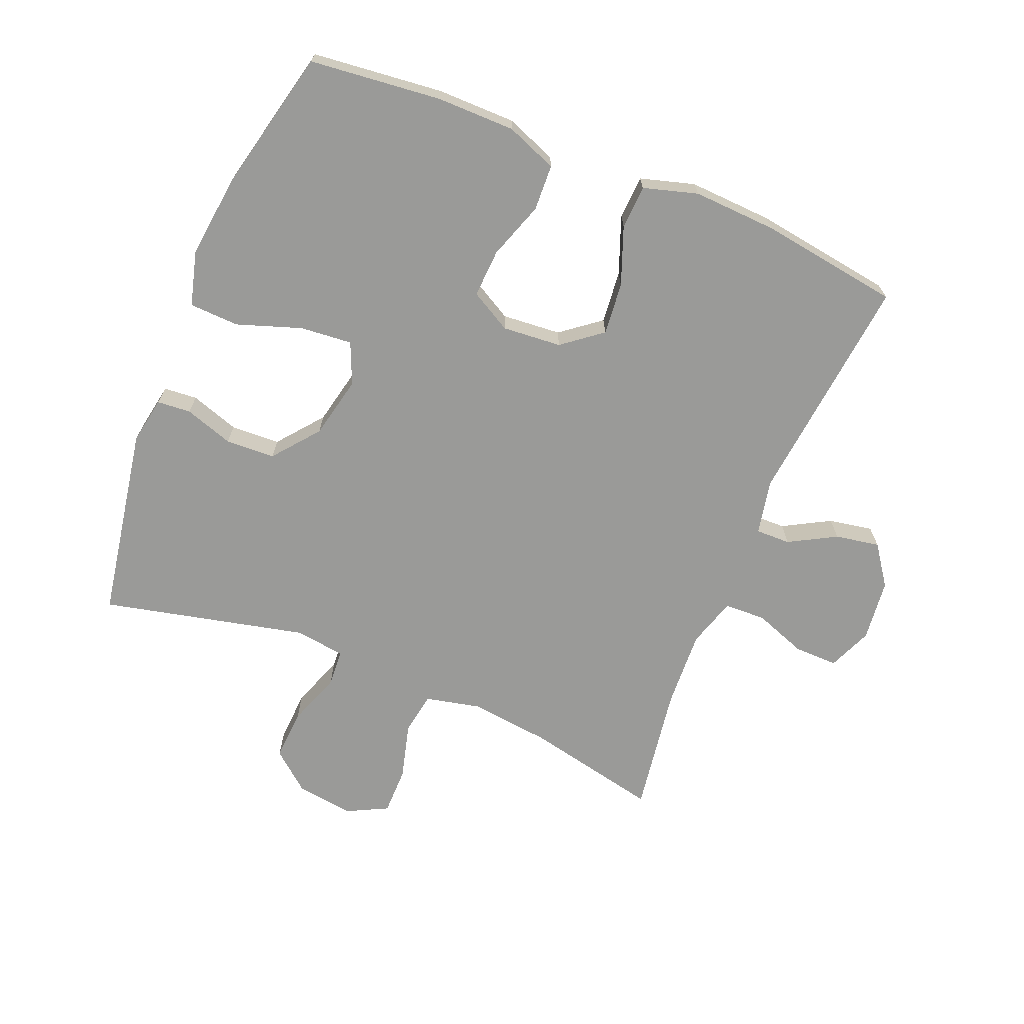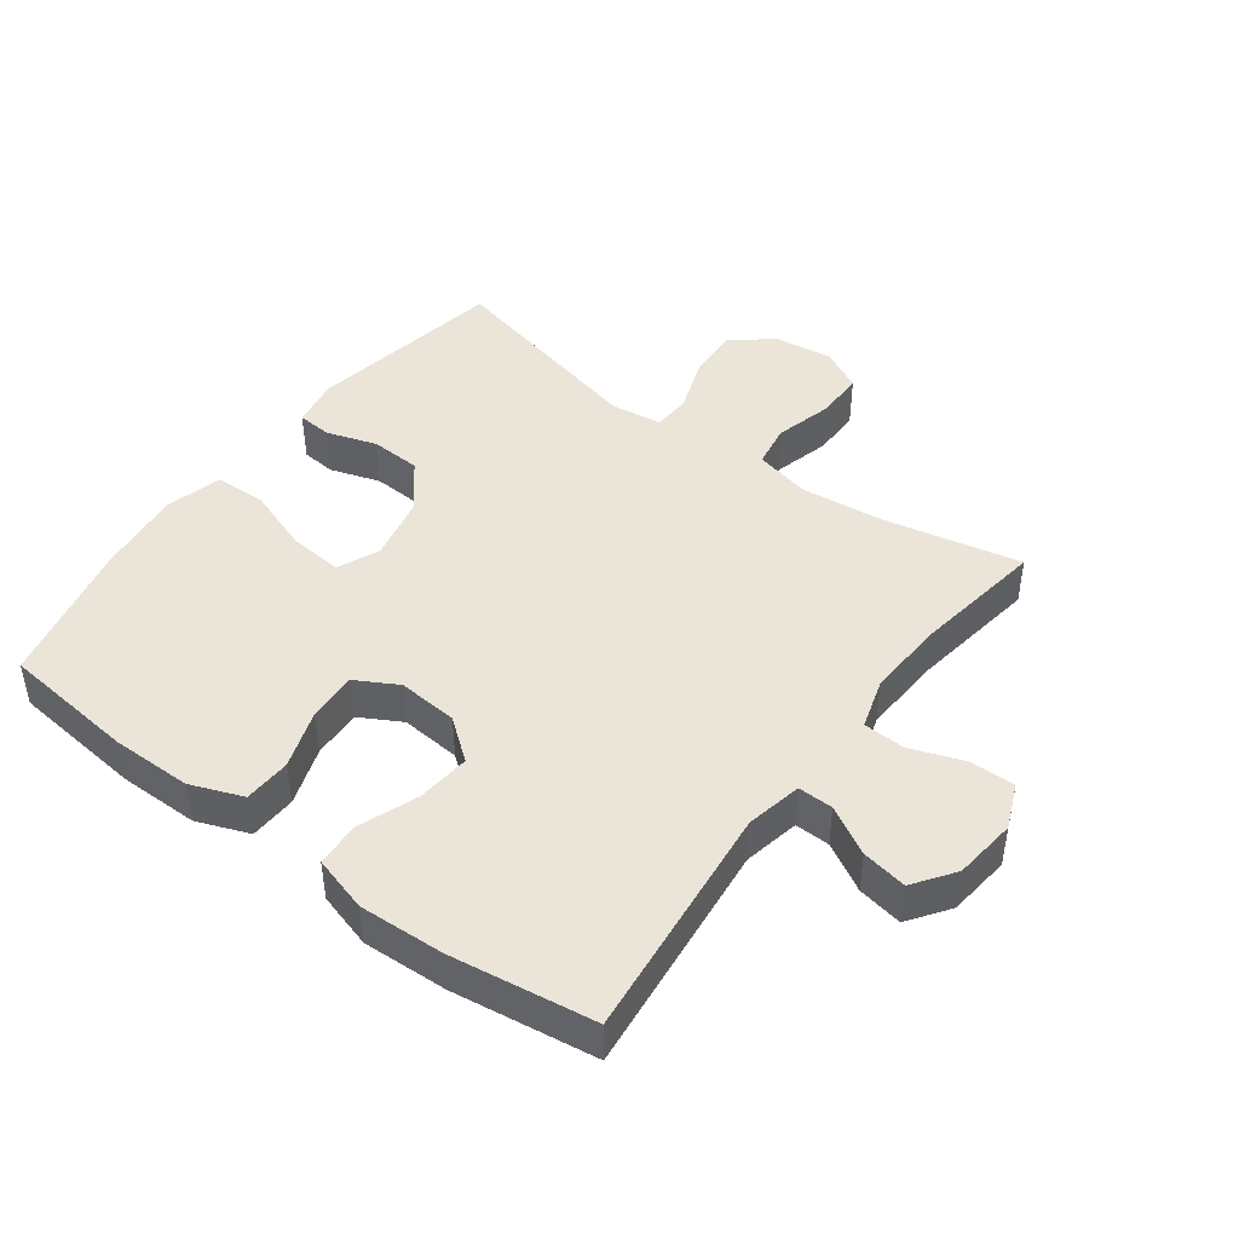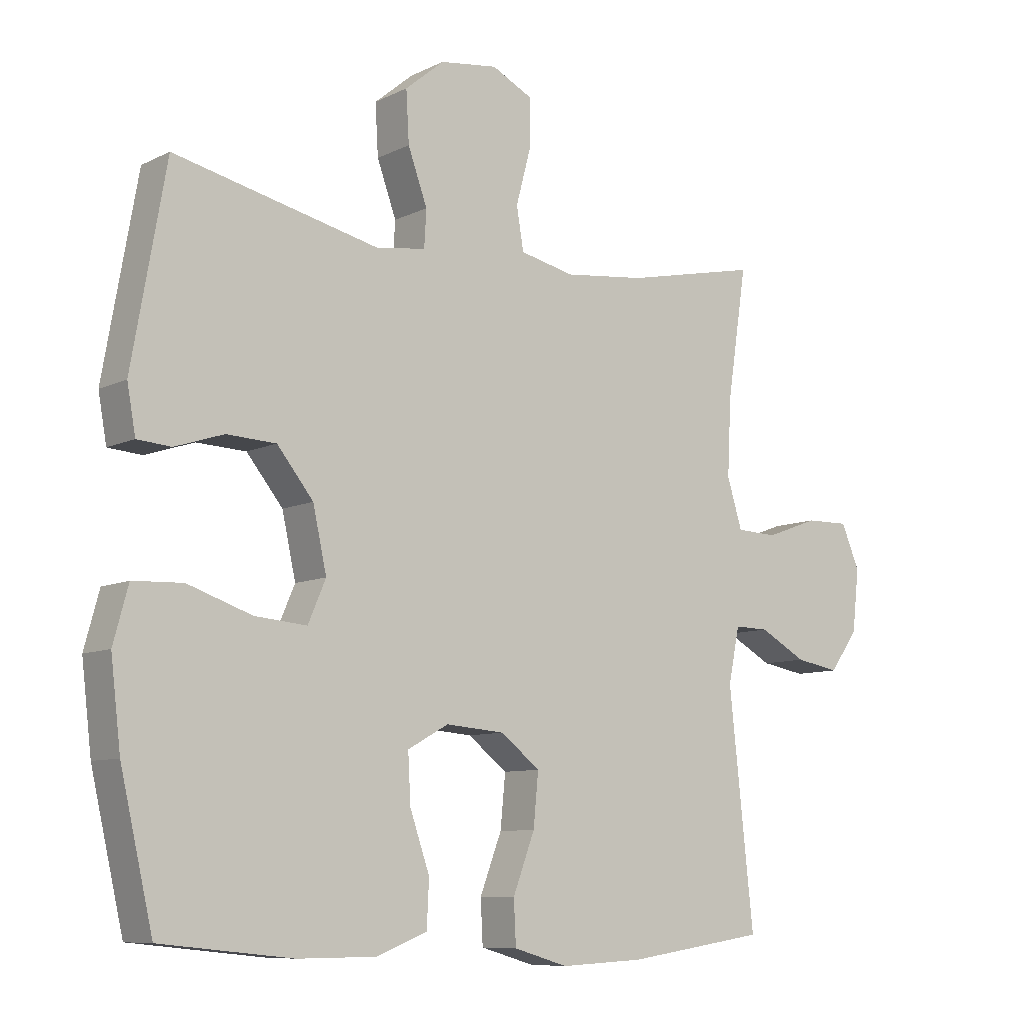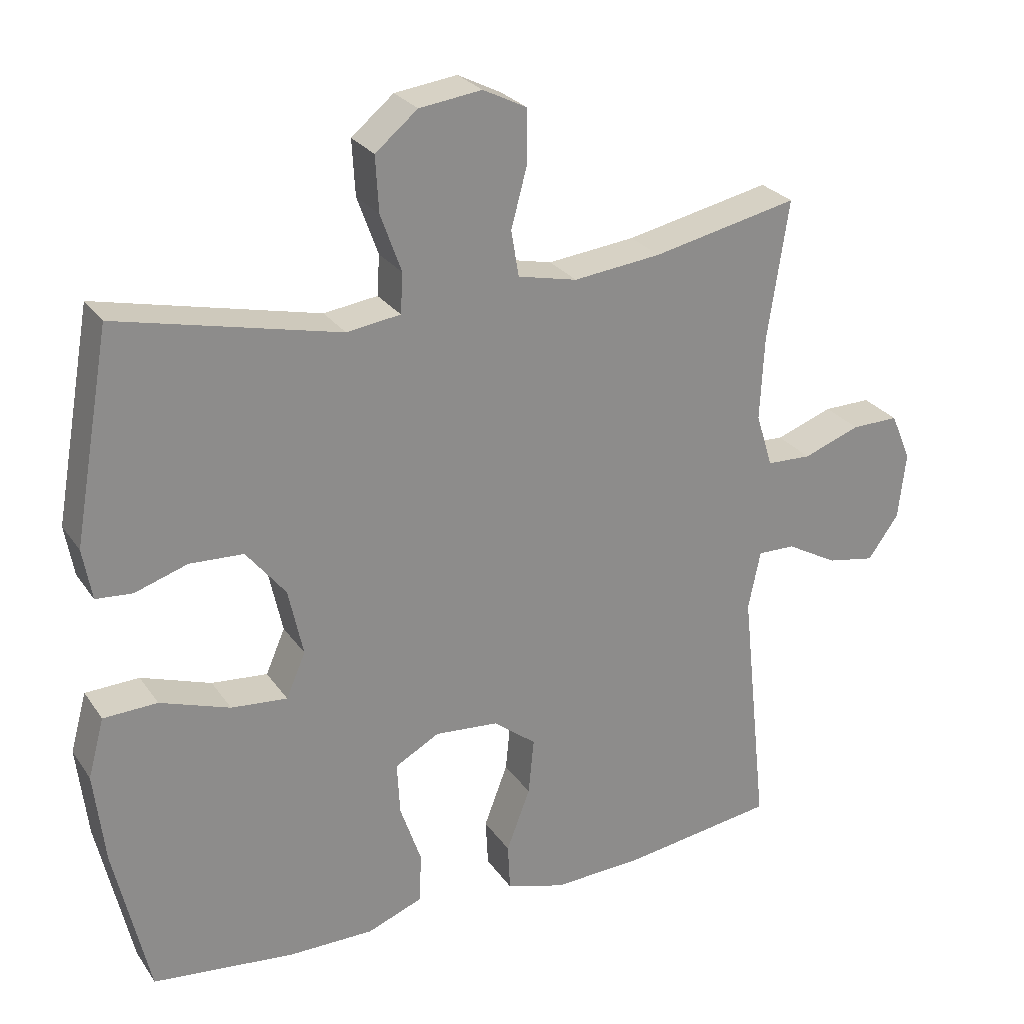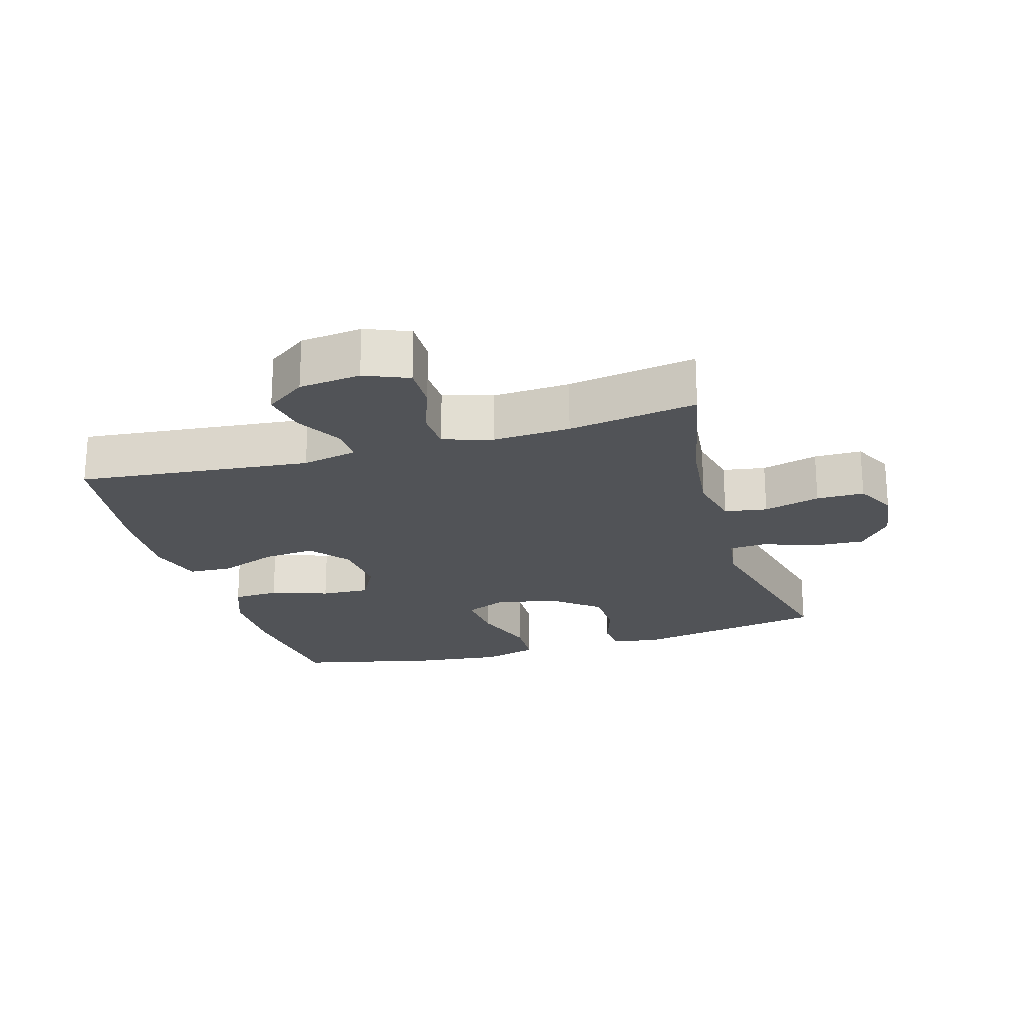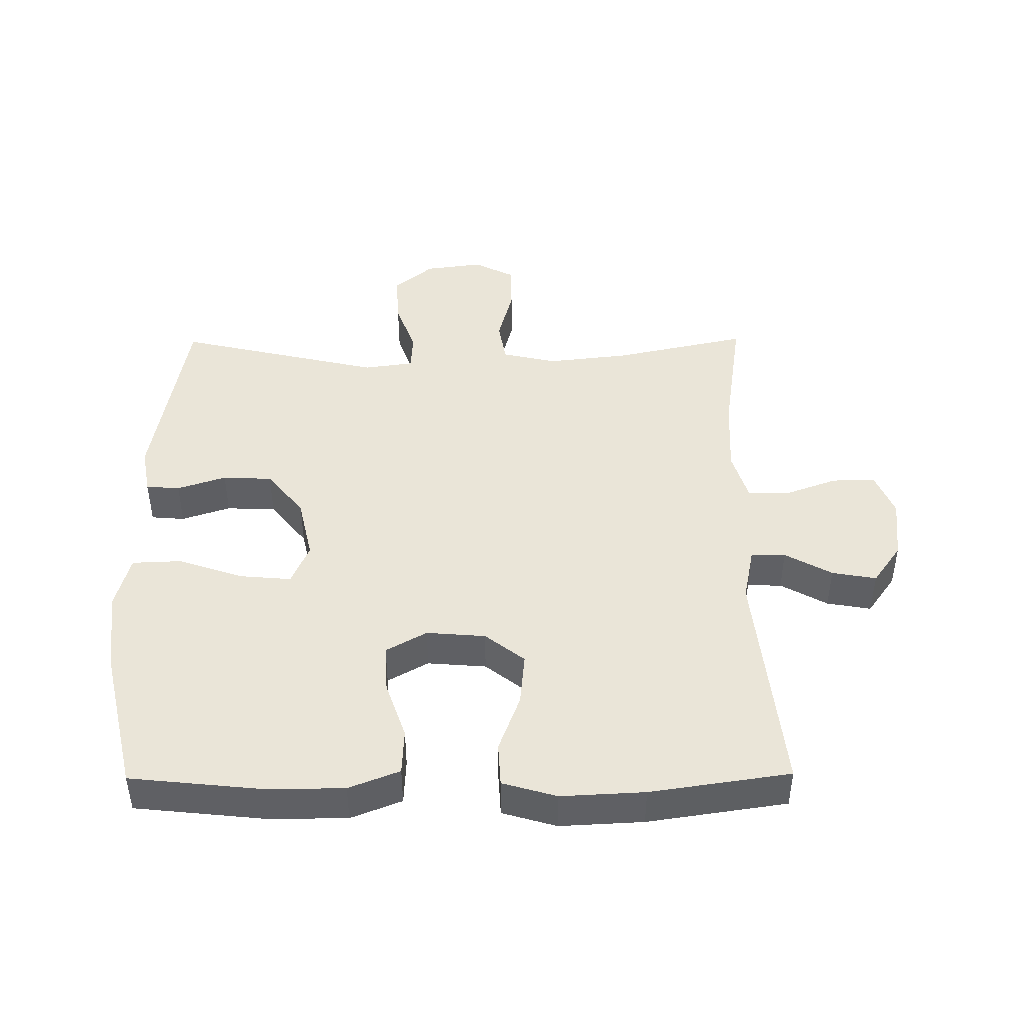
<metadata>
{"format":"obj","ext":"obj","renderer":"f3d","projection":"perspective","resolution":1024,"background":"white","views":[{"elev":-69.2,"azim":157.7,"up":"+Y"},{"elev":45.1,"azim":-143.3,"up":"+Y"},{"elev":-8.7,"azim":142.3,"up":"+Z"},{"elev":26.2,"azim":153.2,"up":"+Z"},{"elev":-22.0,"azim":-73.5,"up":"+Y"},{"elev":45.4,"azim":179.5,"up":"+Y"}]}
</metadata>
<code>
o path6480
v 0.5723 0.0375 -0.2954
v 0.588 0.0375 -0.1619
v 0.5645 0.0375 -0.07548
v 0.4859 0.0375 -0.07235
v 0.384 0.0375 -0.1072
v 0.302 0.0375 -0.1144
v 0.2739 0.0375 -0.04909
v 0.2955 0.0375 0.04937
v 0.353 0.0375 0.1207
v 0.4311 0.0375 0.1243
v 0.5083 0.0375 0.09902
v 0.5615 0.0375 0.1032
v 0.5748 0.0375 0.1777
v 0.521 0.0375 0.4828
v 0.1974 0.0375 0.4082
v 0.1188 0.0375 0.4192
v 0.1154 0.0375 0.4774
v 0.1459 0.0375 0.5619
v 0.1506 0.0375 0.6426
v 0.08887 0.0375 0.6936
v -0.002243 0.0375 0.7057
v -0.06651 0.0375 0.6734
v -0.06688 0.0375 0.5983
v -0.04315 0.0375 0.5094
v -0.05432 0.0375 0.4424
v -0.1408 0.0375 0.423
v -0.269 0.0375 0.4374
v -0.4809 0.0375 0.4828
v -0.4502 0.0375 0.2796
v -0.4441 0.0375 0.1584
v -0.4681 0.0375 0.08016
v -0.5333 0.0375 0.07769
v -0.6163 0.0375 0.108
v -0.6852 0.0375 0.109
v -0.7144 0.0375 0.03971
v -0.7035 0.0375 -0.05791
v -0.6585 0.0375 -0.1209
v -0.5884 0.0375 -0.1084
v -0.5141 0.0375 -0.06717
v -0.4596 0.0375 -0.0661
v -0.4419 0.0375 -0.1527
v -0.4809 0.0375 -0.5189
v -0.2593 0.0375 -0.5514
v -0.1269 0.0375 -0.5579
v -0.04095 0.0375 -0.5328
v -0.0374 0.0375 -0.4638
v -0.0719 0.0375 -0.3726
v -0.07989 0.0375 -0.2898
v -0.01759 0.0375 -0.241
v 0.0758 0.0375 -0.2334
v 0.1403 0.0375 -0.2695
v 0.1363 0.0375 -0.3458
v 0.1051 0.0375 -0.4363
v 0.1085 0.0375 -0.509
v 0.1891 0.0375 -0.5403
v 0.3132 0.0375 -0.5409
v 0.521 0.0375 -0.5189
v 0.5723 -0.0375 -0.2954
v 0.588 -0.0375 -0.1619
v 0.5645 -0.0375 -0.07548
v 0.4859 -0.0375 -0.07235
v 0.384 -0.0375 -0.1072
v 0.302 -0.0375 -0.1144
v 0.2739 -0.0375 -0.04909
v 0.2955 -0.0375 0.04937
v 0.353 -0.0375 0.1207
v 0.4311 -0.0375 0.1243
v 0.5083 -0.0375 0.09902
v 0.5615 -0.0375 0.1032
v 0.5748 -0.0375 0.1777
v 0.521 -0.0375 0.4828
v 0.1974 -0.0375 0.4082
v 0.1188 -0.0375 0.4192
v 0.1154 -0.0375 0.4774
v 0.1459 -0.0375 0.5619
v 0.1506 -0.0375 0.6426
v 0.08887 -0.0375 0.6936
v -0.002243 -0.0375 0.7057
v -0.06651 -0.0375 0.6734
v -0.06688 -0.0375 0.5983
v -0.04315 -0.0375 0.5094
v -0.05432 -0.0375 0.4424
v -0.1408 -0.0375 0.423
v -0.269 -0.0375 0.4374
v -0.4809 -0.0375 0.4828
v -0.4502 -0.0375 0.2796
v -0.4441 -0.0375 0.1584
v -0.4681 -0.0375 0.08016
v -0.5333 -0.0375 0.07769
v -0.6163 -0.0375 0.108
v -0.6852 -0.0375 0.109
v -0.7144 -0.0375 0.03971
v -0.7035 -0.0375 -0.05791
v -0.6585 -0.0375 -0.1209
v -0.5884 -0.0375 -0.1084
v -0.5141 -0.0375 -0.06717
v -0.4596 -0.0375 -0.0661
v -0.4419 -0.0375 -0.1527
v -0.4809 -0.0375 -0.5189
v -0.2593 -0.0375 -0.5514
v -0.1269 -0.0375 -0.5579
v -0.04095 -0.0375 -0.5328
v -0.0374 -0.0375 -0.4638
v -0.0719 -0.0375 -0.3726
v -0.07989 -0.0375 -0.2898
v -0.01759 -0.0375 -0.241
v 0.0758 -0.0375 -0.2334
v 0.1403 -0.0375 -0.2695
v 0.1363 -0.0375 -0.3458
v 0.1051 -0.0375 -0.4363
v 0.1085 -0.0375 -0.509
v 0.1891 -0.0375 -0.5403
v 0.3132 -0.0375 -0.5409
v 0.521 -0.0375 -0.5189
v 0.08887 0.0375 0.6936
v -0.002243 0.0375 0.7057
v -0.06651 0.0375 0.6734
v -0.06651 0.0375 0.6734
v 0.1506 0.0375 0.6426
v -0.06688 0.0375 0.5983
v 0.1459 0.0375 0.5619
v -0.04315 0.0375 0.5094
v 0.1154 0.0375 0.4774
v -0.05432 0.0375 0.4424
v -0.05432 0.0375 0.4424
v 0.1188 0.0375 0.4192
v 0.1188 0.0375 0.4192
v -0.269 0.0375 0.4374
v -0.4809 0.0375 0.4828
v -0.4809 0.0375 0.4828
v -0.1408 0.0375 0.423
v 0.521 0.0375 0.4828
v 0.521 0.0375 0.4828
v 0.1974 0.0375 0.4082
v -0.4502 0.0375 0.2796
v 0.5748 0.0375 0.1777
v -0.4441 0.0375 0.1584
v 0.5615 0.0375 0.1032
v 0.5615 0.0375 0.1032
v 0.353 0.0375 0.1207
v 0.4311 0.0375 0.1243
v -0.4681 0.0375 0.08016
v -0.4681 0.0375 0.08016
v 0.5083 0.0375 0.09902
v 0.2955 0.0375 0.04937
v -0.6163 0.0375 0.108
v -0.6852 0.0375 0.109
v -0.6852 0.0375 0.109
v -0.7144 0.0375 0.03971
v -0.5333 0.0375 0.07769
v 0.2739 0.0375 -0.04909
v -0.7035 0.0375 -0.05791
v 0.302 0.0375 -0.1144
v 0.302 0.0375 -0.1144
v -0.5141 0.0375 -0.06717
v -0.4596 0.0375 -0.0661
v -0.4596 0.0375 -0.0661
v -0.6585 0.0375 -0.1209
v -0.6585 0.0375 -0.1209
v -0.4419 0.0375 -0.1527
v -0.5884 0.0375 -0.1084
v 0.5645 0.0375 -0.07548
v 0.5645 0.0375 -0.07548
v 0.4859 0.0375 -0.07235
v 0.384 0.0375 -0.1072
v 0.588 0.0375 -0.1619
v 0.5723 0.0375 -0.2954
v -0.01759 0.0375 -0.241
v 0.0758 0.0375 -0.2334
v 0.1403 0.0375 -0.2695
v 0.1403 0.0375 -0.2695
v -0.07989 0.0375 -0.2898
v 0.1363 0.0375 -0.3458
v -0.0719 0.0375 -0.3726
v 0.1051 0.0375 -0.4363
v -0.0374 0.0375 -0.4638
v 0.1085 0.0375 -0.509
v 0.1085 0.0375 -0.509
v -0.04095 0.0375 -0.5328
v -0.04095 0.0375 -0.5328
v -0.4809 0.0375 -0.5189
v -0.4809 0.0375 -0.5189
v 0.521 0.0375 -0.5189
v 0.521 0.0375 -0.5189
v 0.1891 0.0375 -0.5403
v 0.3132 0.0375 -0.5409
v -0.1269 0.0375 -0.5579
v -0.2593 0.0375 -0.5514
v 0.08887 -0.0375 0.6936
v -0.002243 -0.0375 0.7057
v -0.06651 -0.0375 0.6734
v -0.06651 -0.0375 0.6734
v 0.1506 -0.0375 0.6426
v -0.06688 -0.0375 0.5983
v 0.1459 -0.0375 0.5619
v -0.04315 -0.0375 0.5094
v 0.1154 -0.0375 0.4774
v -0.05432 -0.0375 0.4424
v -0.05432 -0.0375 0.4424
v 0.1188 -0.0375 0.4192
v 0.1188 -0.0375 0.4192
v -0.269 -0.0375 0.4374
v -0.4809 -0.0375 0.4828
v -0.4809 -0.0375 0.4828
v -0.1408 -0.0375 0.423
v 0.521 -0.0375 0.4828
v 0.521 -0.0375 0.4828
v 0.1974 -0.0375 0.4082
v -0.4502 -0.0375 0.2796
v 0.5748 -0.0375 0.1777
v -0.4441 -0.0375 0.1584
v 0.5615 -0.0375 0.1032
v 0.5615 -0.0375 0.1032
v 0.353 -0.0375 0.1207
v 0.4311 -0.0375 0.1243
v -0.4681 -0.0375 0.08016
v -0.4681 -0.0375 0.08016
v 0.5083 -0.0375 0.09902
v 0.2955 -0.0375 0.04937
v -0.6163 -0.0375 0.108
v -0.6852 -0.0375 0.109
v -0.6852 -0.0375 0.109
v -0.7144 -0.0375 0.03971
v -0.5333 -0.0375 0.07769
v 0.2739 -0.0375 -0.04909
v -0.7035 -0.0375 -0.05791
v 0.302 -0.0375 -0.1144
v 0.302 -0.0375 -0.1144
v -0.5141 -0.0375 -0.06717
v -0.4596 -0.0375 -0.0661
v -0.4596 -0.0375 -0.0661
v -0.6585 -0.0375 -0.1209
v -0.6585 -0.0375 -0.1209
v -0.4419 -0.0375 -0.1527
v -0.5884 -0.0375 -0.1084
v 0.5645 -0.0375 -0.07548
v 0.5645 -0.0375 -0.07548
v 0.4859 -0.0375 -0.07235
v 0.384 -0.0375 -0.1072
v 0.588 -0.0375 -0.1619
v 0.5723 -0.0375 -0.2954
v -0.01759 -0.0375 -0.241
v 0.0758 -0.0375 -0.2334
v 0.1403 -0.0375 -0.2695
v 0.1403 -0.0375 -0.2695
v -0.07989 -0.0375 -0.2898
v 0.1363 -0.0375 -0.3458
v -0.0719 -0.0375 -0.3726
v 0.1051 -0.0375 -0.4363
v -0.0374 -0.0375 -0.4638
v 0.1085 -0.0375 -0.509
v 0.1085 -0.0375 -0.509
v -0.04095 -0.0375 -0.5328
v -0.04095 -0.0375 -0.5328
v -0.4809 -0.0375 -0.5189
v -0.4809 -0.0375 -0.5189
v 0.521 -0.0375 -0.5189
v 0.521 -0.0375 -0.5189
v 0.1891 -0.0375 -0.5403
v 0.3132 -0.0375 -0.5409
v -0.1269 -0.0375 -0.5579
v -0.2593 -0.0375 -0.5514
f 219 242 225
f 235 226 232
f 225 242 243
f 262 234 255
f 227 243 244
f 196 195 194
f 235 220 226
f 208 214 215
f 224 220 235
f 198 205 219
f 193 189 195
f 239 240 238
f 225 243 227
f 229 216 224
f 242 216 230
f 247 260 227
f 257 241 260
f 242 205 211
f 214 208 219
f 238 240 236
f 202 211 205
f 241 227 260
f 227 244 247
f 240 239 241
f 212 210 218
f 209 211 202
f 230 216 229
f 242 234 246
f 206 215 210
f 194 190 191
f 209 202 203
f 246 262 248
f 198 197 196
f 227 241 239
f 229 224 235
f 242 211 216
f 259 249 251
f 259 247 249
f 197 198 200
f 223 220 221
f 195 196 197
f 262 246 234
f 218 210 215
f 261 248 262
f 260 247 259
f 248 261 250
f 219 208 200
f 226 220 223
f 208 215 206
f 219 205 242
f 195 189 194
f 219 200 198
f 189 190 194
f 230 234 242
f 250 261 253
f 20 21 78 77
f 21 118 192 78
f 19 20 77 76
f 22 23 80 79
f 18 19 76 75
f 23 24 81 80
f 17 18 75 74
f 24 125 199 81
f 127 17 74 201
f 27 130 204 84
f 25 26 83 82
f 26 27 84 83
f 133 15 72 207
f 15 16 73 72
f 28 29 86 85
f 13 14 71 70
f 29 30 87 86
f 139 13 70 213
f 9 10 67 66
f 30 143 217 87
f 11 12 69 68
f 10 11 68 67
f 8 9 66 65
f 33 148 222 90
f 34 35 92 91
f 32 33 90 89
f 31 32 89 88
f 7 8 65 64
f 35 36 93 92
f 154 7 64 228
f 39 157 231 96
f 36 159 233 93
f 40 41 98 97
f 38 39 96 95
f 37 38 95 94
f 163 4 61 237
f 4 5 62 61
f 2 3 60 59
f 5 6 63 62
f 1 2 59 58
f 49 50 107 106
f 50 171 245 107
f 48 49 106 105
f 51 52 109 108
f 47 48 105 104
f 52 53 110 109
f 46 47 104 103
f 53 178 252 110
f 180 46 103 254
f 41 182 256 98
f 184 1 58 258
f 54 55 112 111
f 56 57 114 113
f 55 56 113 112
f 44 45 102 101
f 43 44 101 100
f 42 43 100 99
f 145 151 168
f 161 158 152
f 151 169 168
f 188 181 160
f 153 170 169
f 122 120 121
f 161 152 146
f 134 141 140
f 150 161 146
f 124 145 131
f 119 121 115
f 165 164 166
f 151 153 169
f 155 150 142
f 168 156 142
f 173 153 186
f 183 186 167
f 168 137 131
f 140 145 134
f 164 162 166
f 128 131 137
f 167 186 153
f 153 173 170
f 166 167 165
f 138 144 136
f 135 128 137
f 156 155 142
f 168 172 160
f 132 136 141
f 120 117 116
f 135 129 128
f 172 174 188
f 124 122 123
f 153 165 167
f 155 161 150
f 168 142 137
f 185 177 175
f 185 175 173
f 123 126 124
f 149 147 146
f 121 123 122
f 188 160 172
f 144 141 136
f 187 188 174
f 186 185 173
f 174 176 187
f 145 126 134
f 152 149 146
f 134 132 141
f 145 168 131
f 121 120 115
f 145 124 126
f 115 120 116
f 156 168 160
f 176 179 187

</code>
